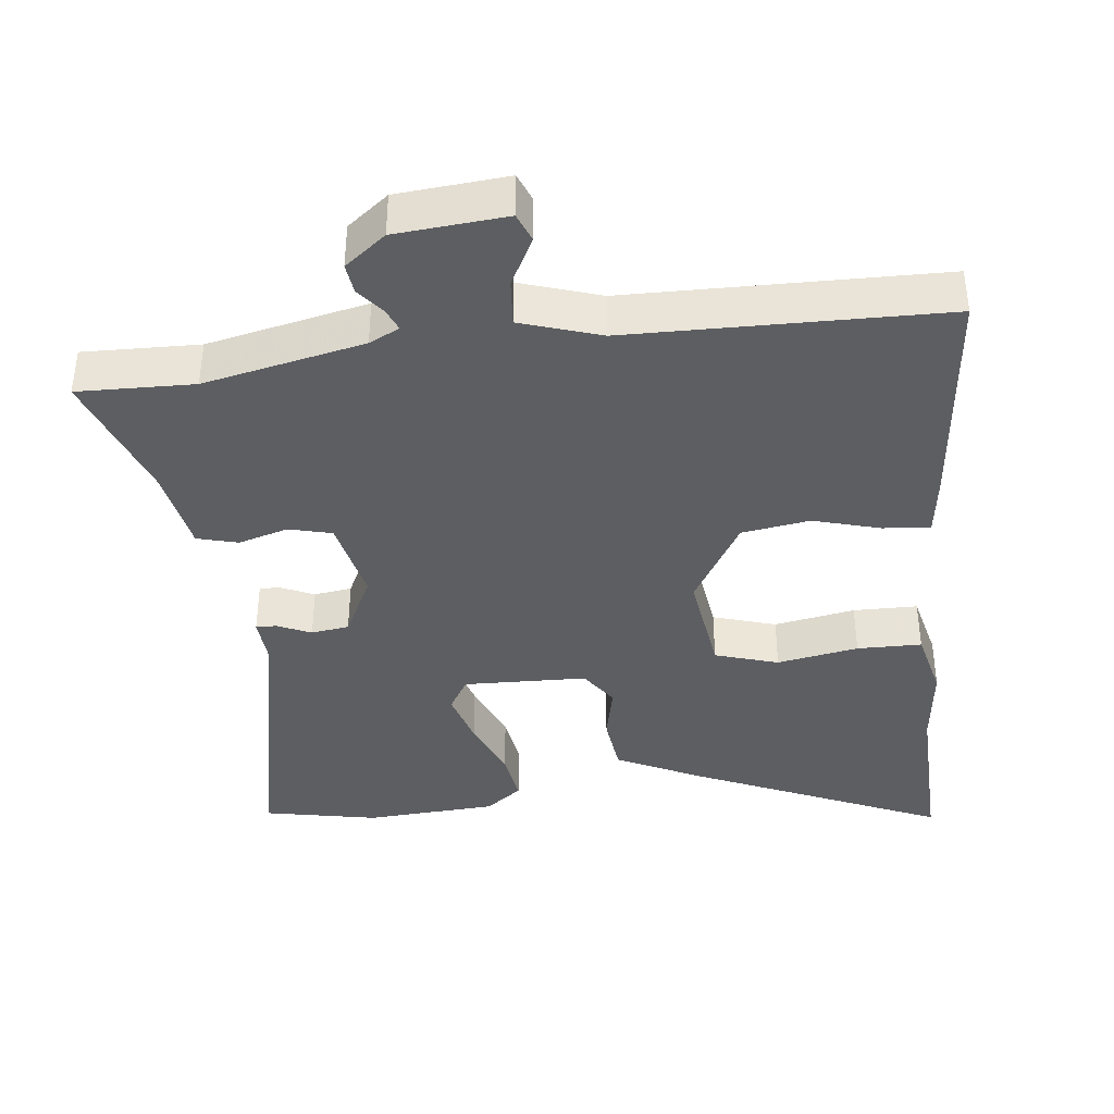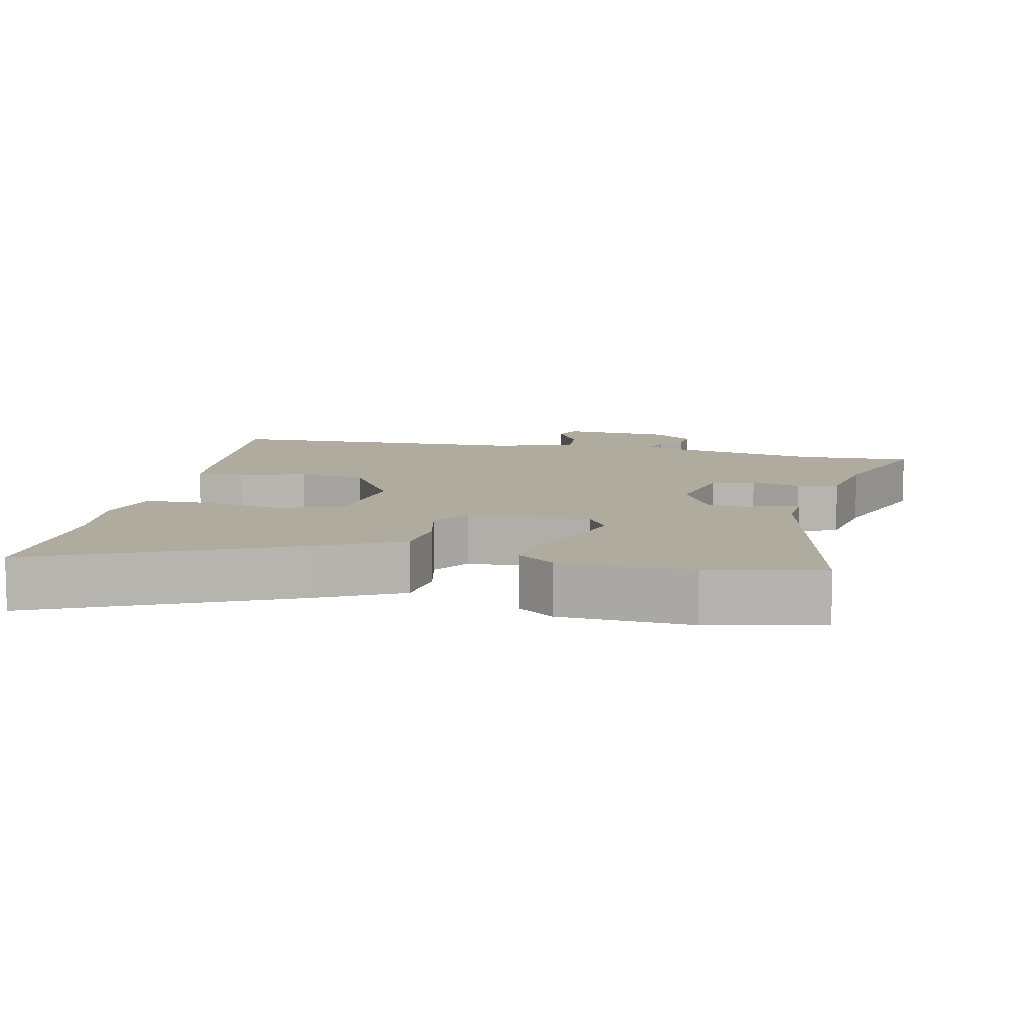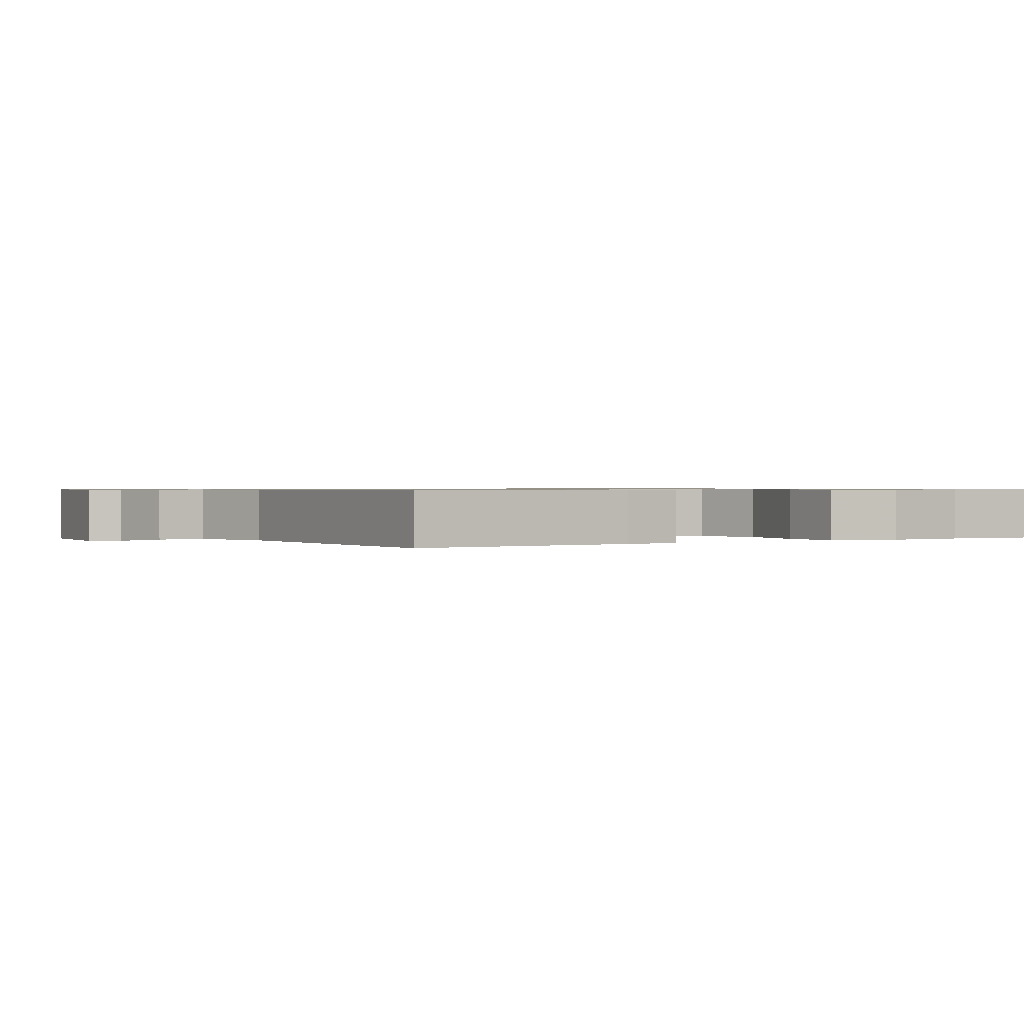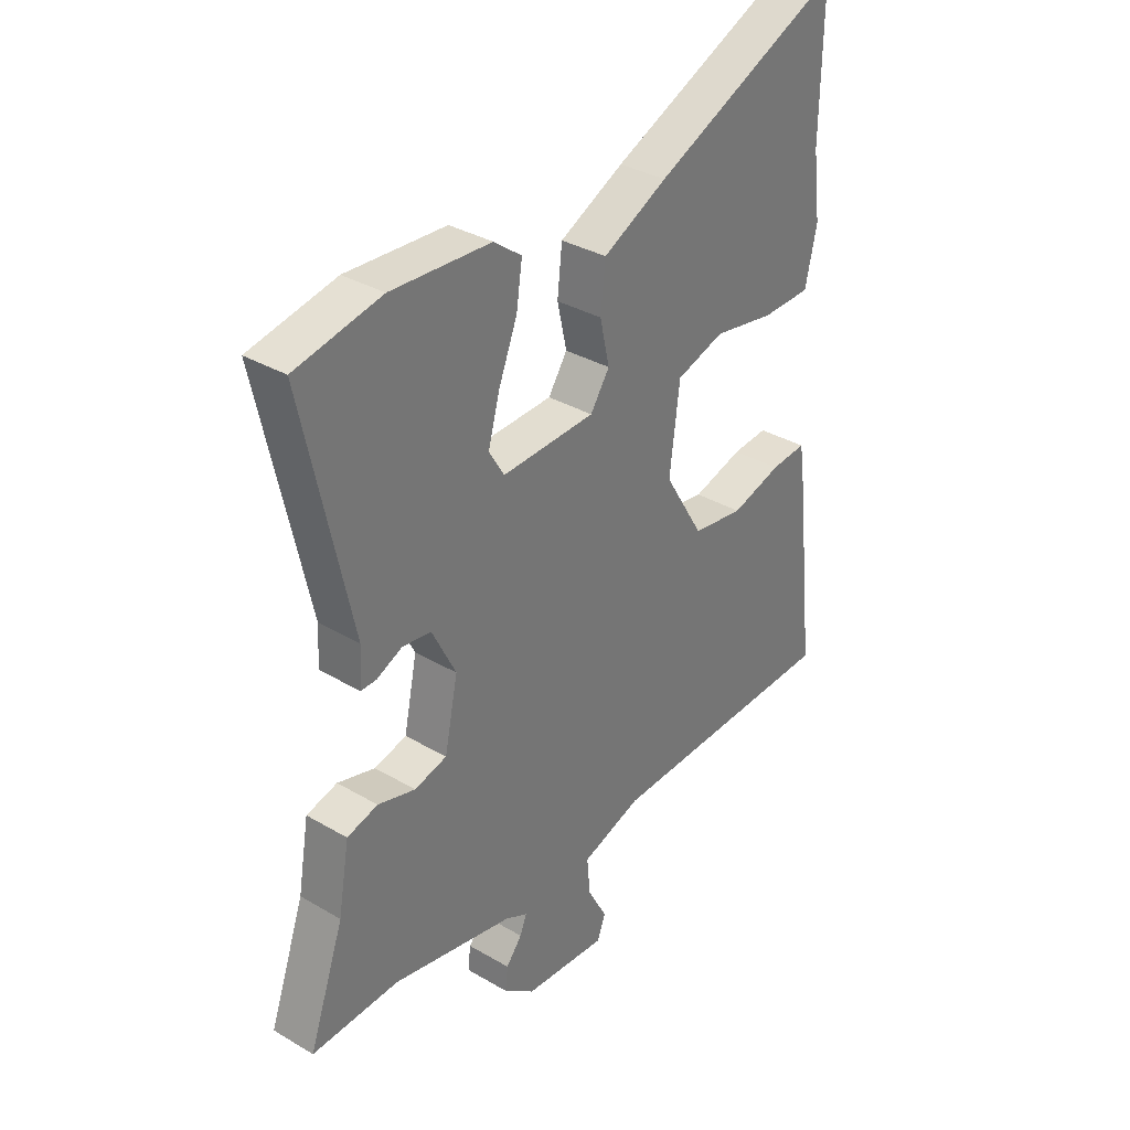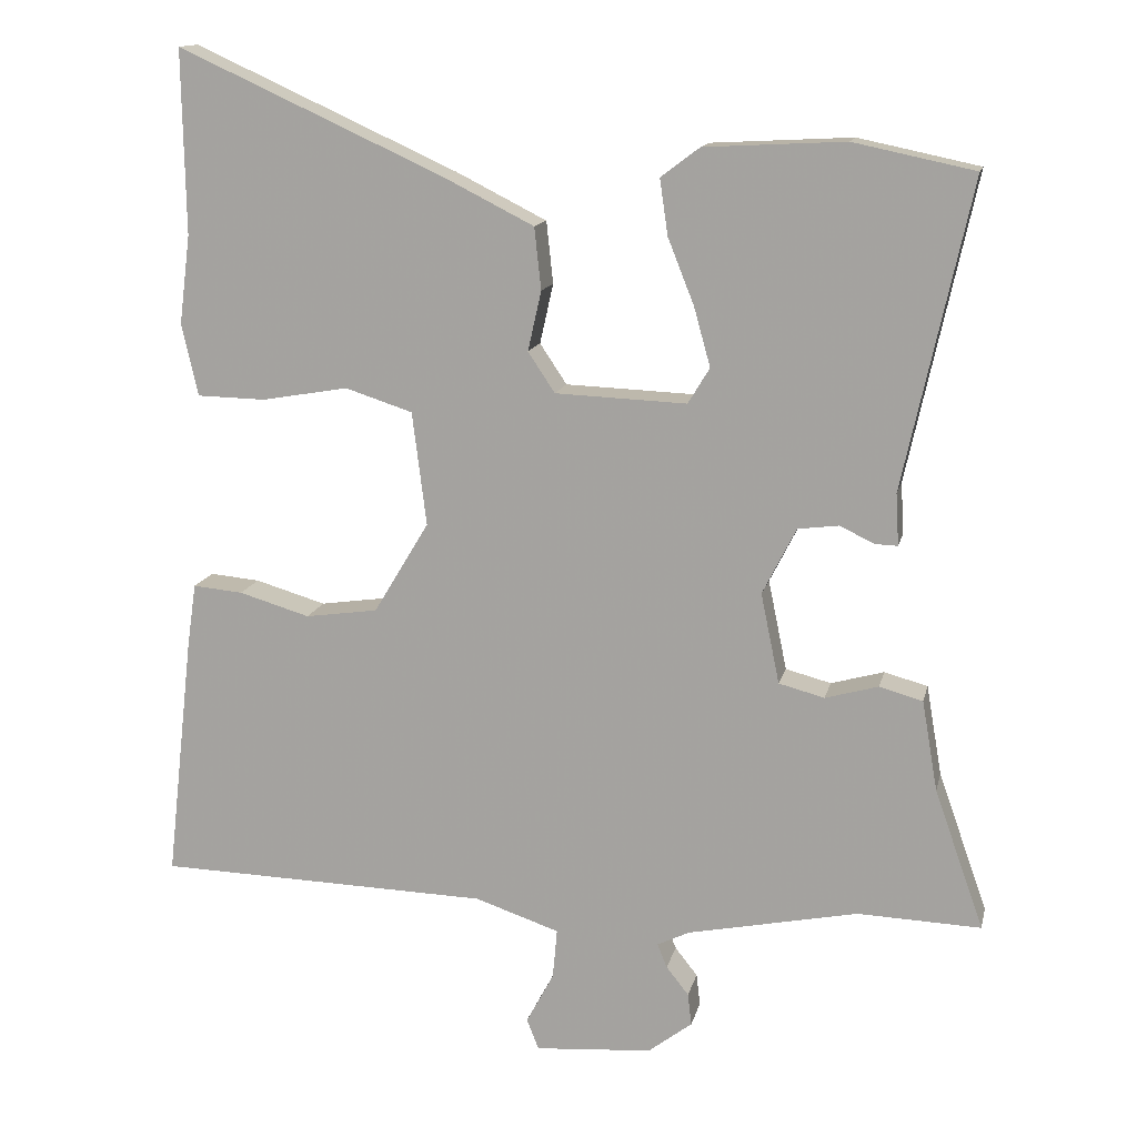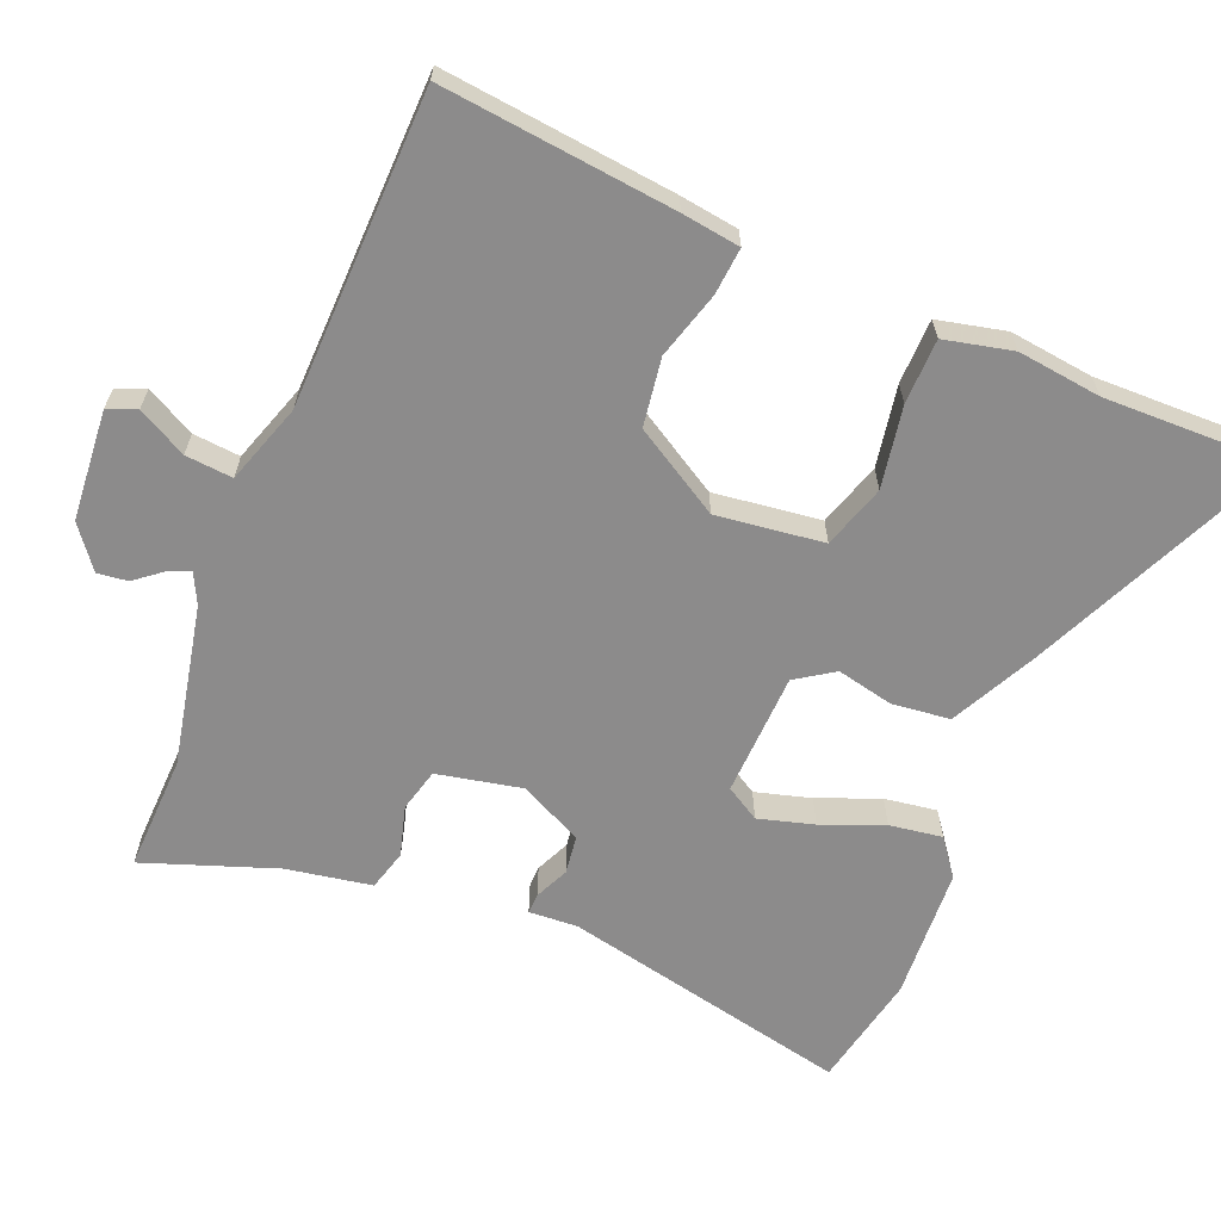
<metadata>
{"format":"obj","ext":"obj","renderer":"f3d","projection":"perspective","resolution":1024,"background":"white","views":[{"elev":-39.0,"azim":-172.9,"up":"+Y"},{"elev":9.6,"azim":12.5,"up":"+Y"},{"elev":0.7,"azim":-119.4,"up":"+Y"},{"elev":33.9,"azim":128.6,"up":"+Z"},{"elev":13.9,"azim":12.5,"up":"+Z"},{"elev":-64.0,"azim":-112.2,"up":"+Y"}]}
</metadata>
<code>
v 0.581 0.07 -0.503
v 0.416 0.07 -0.497
v 0.188 0.07 -0.544
v 0.145 0.07 -0.565
v 0.158 0.07 -0.597
v 0.188 0.07 -0.635
v 0.193 0.07 -0.678
v 0.134 0.07 -0.723
v -0.023 0.07 -0.735
v -0.039 0.07 -0.694
v -0.002 0.07 -0.625
v 0.004 0.07 -0.558
v -0.109 0.07 -0.52
v -0.556 0.07 -0.508
v -0.519 0.07 -0.178
v -0.507 0.07 -0.095
v -0.44 0.07 -0.101
v -0.345 0.07 -0.129
v -0.248 0.07 -0.115
v -0.174 0.07 0.008
v -0.193 0.07 0.16
v -0.283 0.07 0.189
v -0.399 0.07 0.169
v -0.491 0.07 0.171
v -0.513 0.07 0.268
v -0.498 0.07 0.387
v -0.502 0.07 0.633
v -0.146 0.07 0.471
v -0.025 0.07 0.41
v -0.016 0.07 0.327
v -0.034 0.07 0.247
v 0.002 0.07 0.193
v 0.178 0.07 0.186
v 0.207 0.07 0.234
v 0.185 0.07 0.313
v 0.15 0.07 0.401
v 0.139 0.07 0.476
v 0.191 0.07 0.515
v 0.379 0.07 0.525
v 0.541 0.07 0.491
v 0.451 0.07 0.08
v 0.455 0.07 0.011
v 0.426 0.07 0.012
v 0.378 0.07 0.034
v 0.324 0.07 0.027
v 0.279 0.07 -0.062
v 0.304 0.07 -0.183
v 0.365 0.07 -0.199
v 0.436 0.07 -0.179
v 0.494 0.07 -0.195
v 0.515 0.07 -0.316
v 0.581 0 -0.503
v 0.416 0 -0.497
v 0.188 0 -0.544
v 0.145 0 -0.565
v 0.158 0 -0.597
v 0.188 0 -0.635
v 0.193 0 -0.678
v 0.134 0 -0.723
v -0.023 0 -0.735
v -0.039 0 -0.694
v -0.002 0 -0.625
v 0.004 0 -0.558
v -0.109 0 -0.52
v -0.556 0 -0.508
v -0.519 0 -0.178
v -0.507 0 -0.095
v -0.44 0 -0.101
v -0.345 0 -0.129
v -0.248 0 -0.115
v -0.174 0 0.008
v -0.193 0 0.16
v -0.283 0 0.189
v -0.399 0 0.169
v -0.491 0 0.171
v -0.513 0 0.268
v -0.498 0 0.387
v -0.502 0 0.633
v -0.146 0 0.471
v -0.025 0 0.41
v -0.016 0 0.327
v -0.034 0 0.247
v 0.002 0 0.193
v 0.178 0 0.186
v 0.207 0 0.234
v 0.185 0 0.313
v 0.15 0 0.401
v 0.139 0 0.476
v 0.191 0 0.515
v 0.379 0 0.525
v 0.541 0 0.491
v 0.451 0 0.08
v 0.455 0 0.011
v 0.426 0 0.012
v 0.378 0 0.034
v 0.324 0 0.027
v 0.279 0 -0.062
v 0.304 0 -0.183
v 0.365 0 -0.199
v 0.436 0 -0.179
v 0.494 0 -0.195
v 0.515 0 -0.316
f 48 49 50 51
f 47 48 51 1
f 41 42 43 44
f 41 44 45
f 40 41 45
f 39 40 45 46
f 35 36 37 38
f 34 35 38 39
f 28 29 30 31
f 26 27 28 31
f 26 31 32
f 25 26 32
f 22 23 24 25
f 21 22 25 32
f 20 21 32 33
f 15 16 17 18
f 13 14 15 18
f 12 13 18 19
f 8 9 10 11
f 8 11 12
f 5 6 7 8
f 4 5 8 12
f 3 4 12 19
f 47 1 2
f 47 2 3 19
f 34 39 46
f 33 34 46 47
f 19 20 33 47
f 102 101 100 99
f 52 102 99 98
f 95 94 93 92
f 96 95 92
f 96 92 91
f 97 96 91 90
f 89 88 87 86
f 90 89 86 85
f 82 81 80 79
f 82 79 78 77
f 83 82 77
f 83 77 76
f 76 75 74 73
f 83 76 73 72
f 84 83 72 71
f 69 68 67 66
f 69 66 65 64
f 70 69 64 63
f 62 61 60 59
f 63 62 59
f 59 58 57 56
f 63 59 56 55
f 70 63 55 54
f 53 52 98
f 70 54 53 98
f 97 90 85
f 98 97 85 84
f 98 84 71 70
f 1 52 53 2
f 2 53 54 3
f 3 54 55 4
f 4 55 56 5
f 5 56 57 6
f 6 57 58 7
f 7 58 59 8
f 8 59 60 9
f 9 60 61 10
f 10 61 62 11
f 11 62 63 12
f 12 63 64 13
f 13 64 65 14
f 14 65 66 15
f 15 66 67 16
f 16 67 68 17
f 17 68 69 18
f 18 69 70 19
f 19 70 71 20
f 20 71 72 21
f 21 72 73 22
f 22 73 74 23
f 23 74 75 24
f 24 75 76 25
f 25 76 77 26
f 26 77 78 27
f 27 78 79 28
f 28 79 80 29
f 29 80 81 30
f 30 81 82 31
f 31 82 83 32
f 32 83 84 33
f 33 84 85 34
f 34 85 86 35
f 35 86 87 36
f 36 87 88 37
f 37 88 89 38
f 38 89 90 39
f 39 90 91 40
f 40 91 92 41
f 41 92 93 42
f 42 93 94 43
f 43 94 95 44
f 44 95 96 45
f 45 96 97 46
f 46 97 98 47
f 47 98 99 48
f 48 99 100 49
f 49 100 101 50
f 50 101 102 51
f 51 102 52 1

</code>
